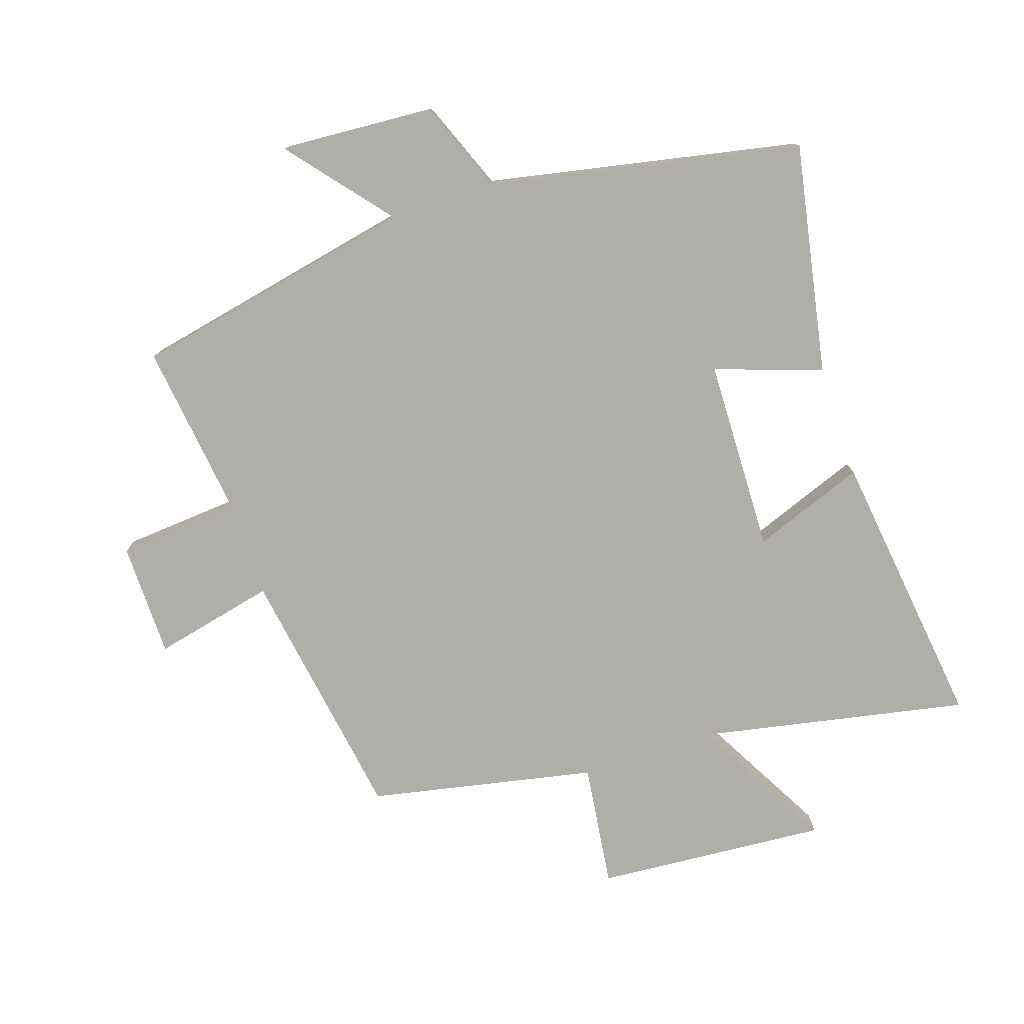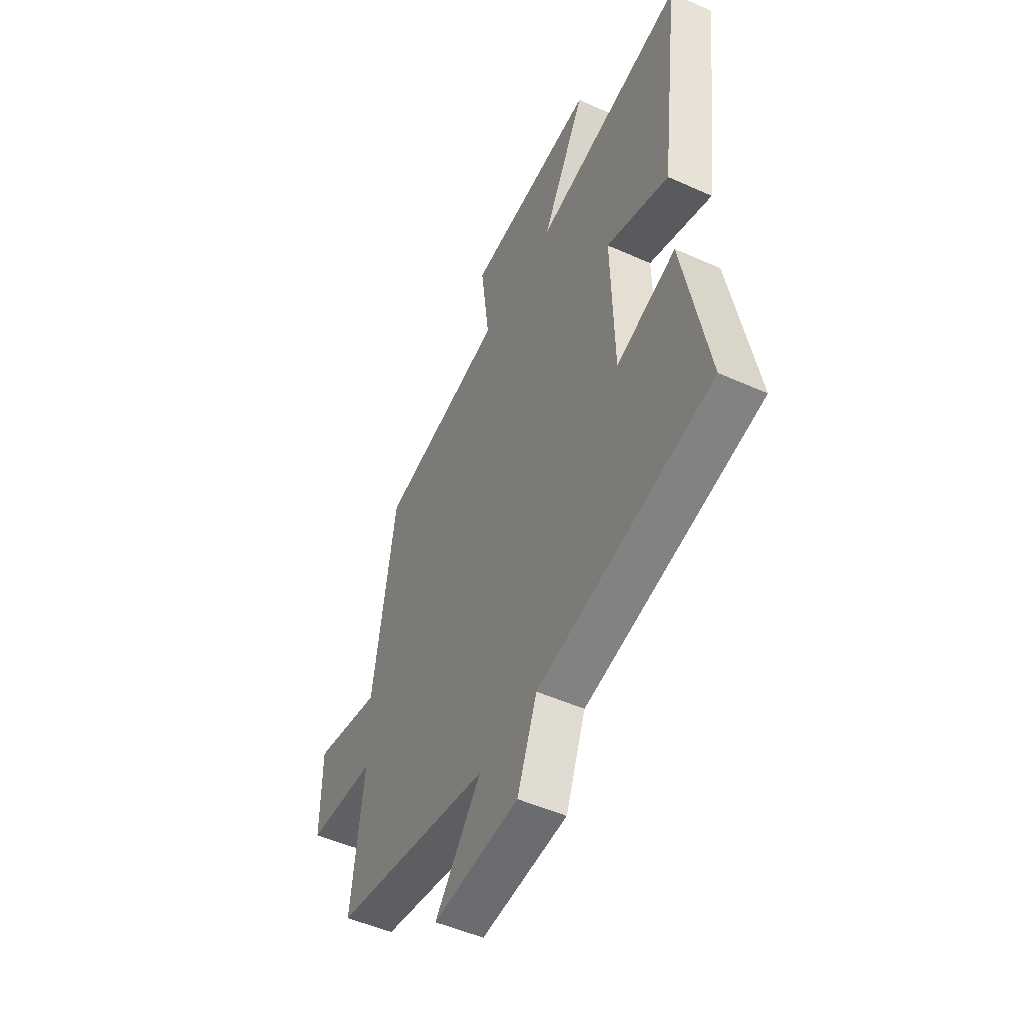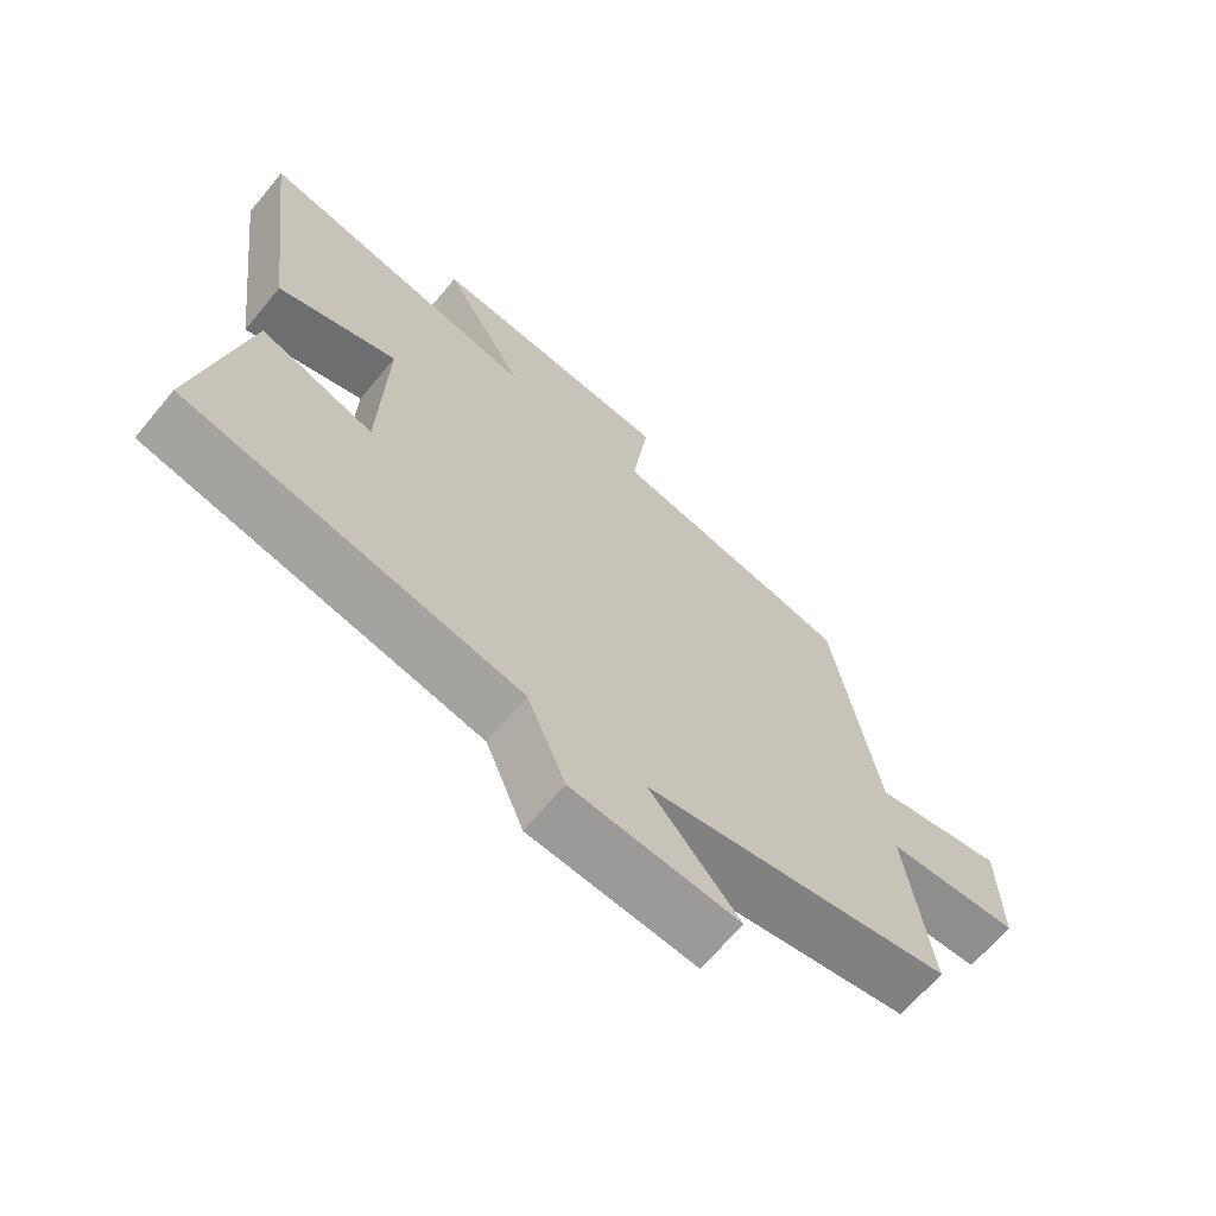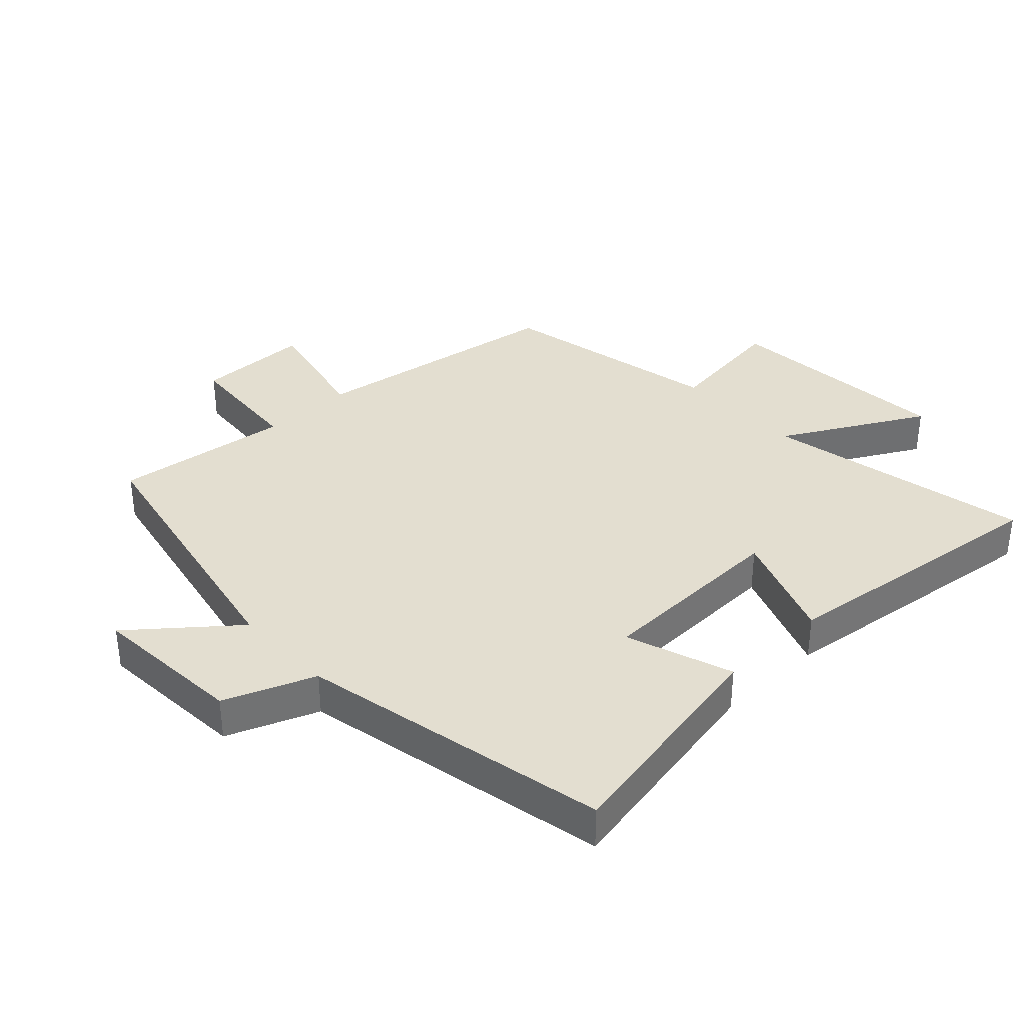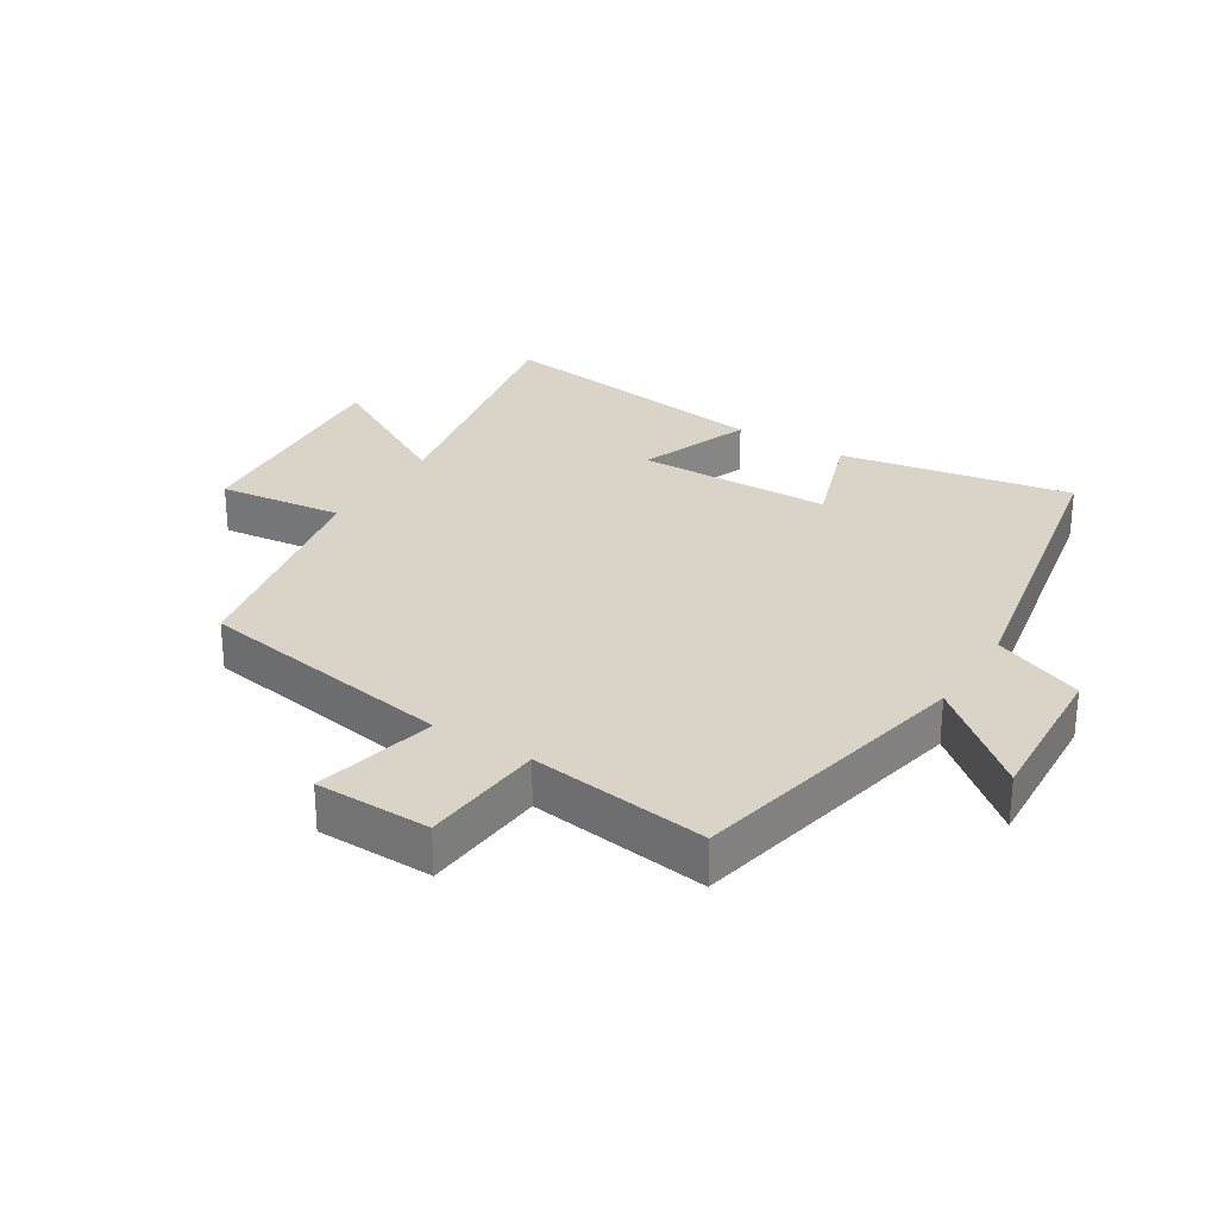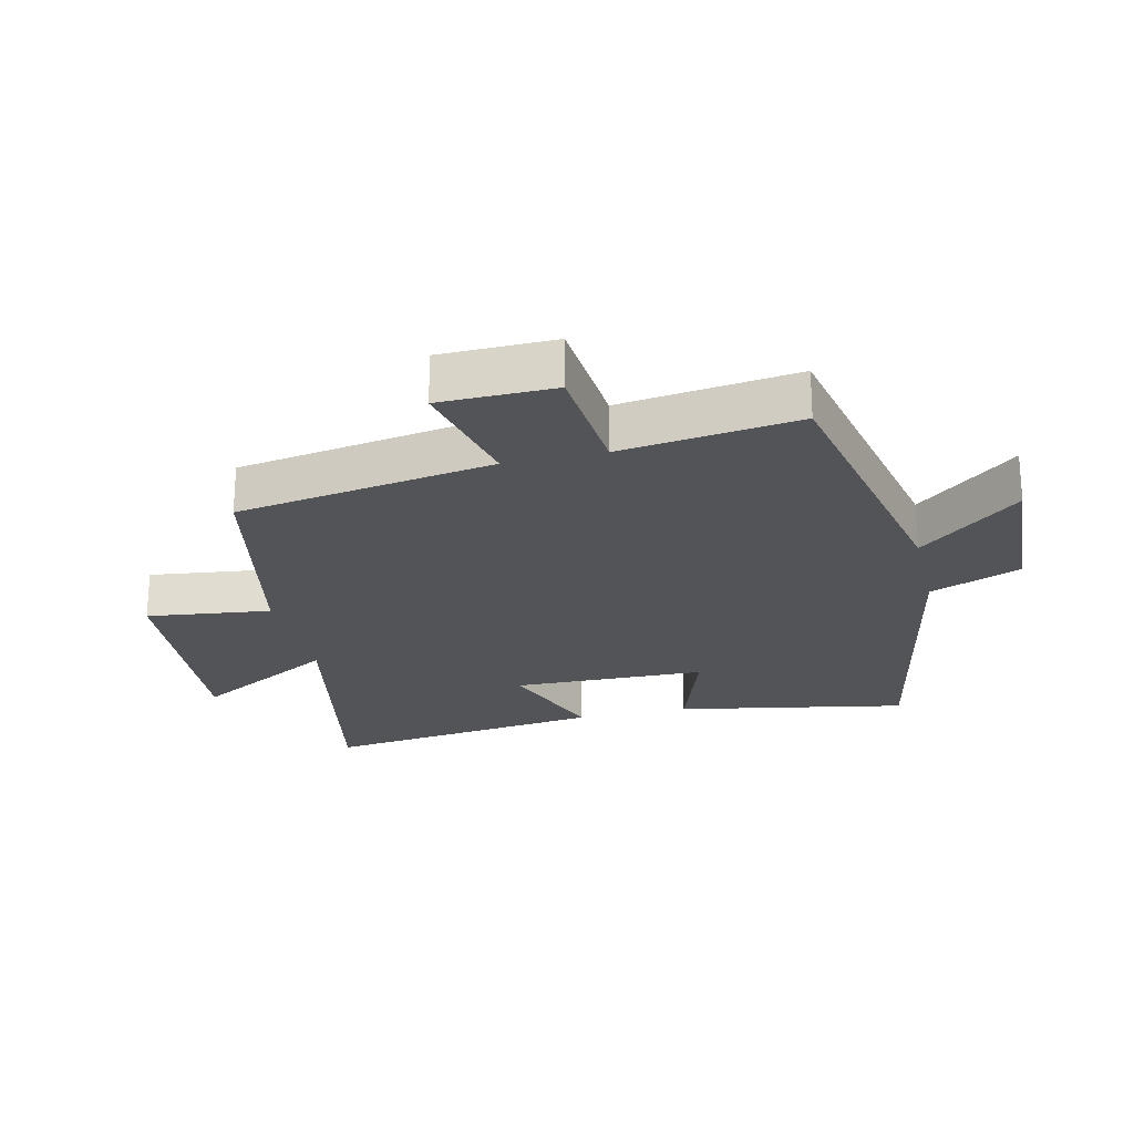
<metadata>
{"format":"obj","ext":"obj","renderer":"f3d","projection":"perspective","resolution":1024,"background":"white","views":[{"elev":-77.5,"azim":-161.6,"up":"+Y"},{"elev":-50.1,"azim":-116.3,"up":"+Z"},{"elev":-67.5,"azim":-39.8,"up":"+Z"},{"elev":35.8,"azim":-133.3,"up":"+Y"},{"elev":28.6,"azim":122.3,"up":"+Y"},{"elev":-23.6,"azim":103.4,"up":"+Y"}]}
</metadata>
<code>
v 0.436 0.07 0.427
v 0.5 0.07 0.022
v 0.691 0.07 0.065
v 0.693 0.07 -0.115
v 0.5 0.07 -0.13
v 0.535 0.07 -0.408
v 0.088 0.07 -0.5
v 0.218 0.07 -0.658
v -0.024 0.07 -0.642
v -0.08 0.07 -0.5
v -0.569 0.07 -0.401
v -0.5 0.07 -0.04
v -0.332 0.07 -0.098
v -0.324 0.07 0.206
v -0.5 0.07 0.14
v -0.556 0.07 0.584
v -0.135 0.07 0.5
v -0.258 0.07 0.723
v 0.106 0.07 0.695
v 0.081 0.07 0.5
v 0.436 0 0.427
v 0.5 0 0.022
v 0.691 0 0.065
v 0.693 0 -0.115
v 0.5 0 -0.13
v 0.535 0 -0.408
v 0.088 0 -0.5
v 0.218 0 -0.658
v -0.024 0 -0.642
v -0.08 0 -0.5
v -0.569 0 -0.401
v -0.5 0 -0.04
v -0.332 0 -0.098
v -0.324 0 0.206
v -0.5 0 0.14
v -0.556 0 0.584
v -0.135 0 0.5
v -0.258 0 0.723
v 0.106 0 0.695
v 0.081 0 0.5
f 17 18 19 20
f 17 20 1 2
f 14 15 16 17
f 13 14 17 2
f 10 11 12 13
f 10 13 2
f 7 8 9 10
f 5 6 7 10
f 5 10 2 3
f 3 4 5
f 40 39 38 37
f 22 21 40 37
f 37 36 35 34
f 22 37 34 33
f 33 32 31 30
f 22 33 30
f 30 29 28 27
f 30 27 26 25
f 23 22 30 25
f 25 24 23
f 1 21 22 2
f 2 22 23 3
f 3 23 24 4
f 4 24 25 5
f 5 25 26 6
f 6 26 27 7
f 7 27 28 8
f 8 28 29 9
f 9 29 30 10
f 10 30 31 11
f 11 31 32 12
f 12 32 33 13
f 13 33 34 14
f 14 34 35 15
f 15 35 36 16
f 16 36 37 17
f 17 37 38 18
f 18 38 39 19
f 19 39 40 20
f 20 40 21 1

</code>
